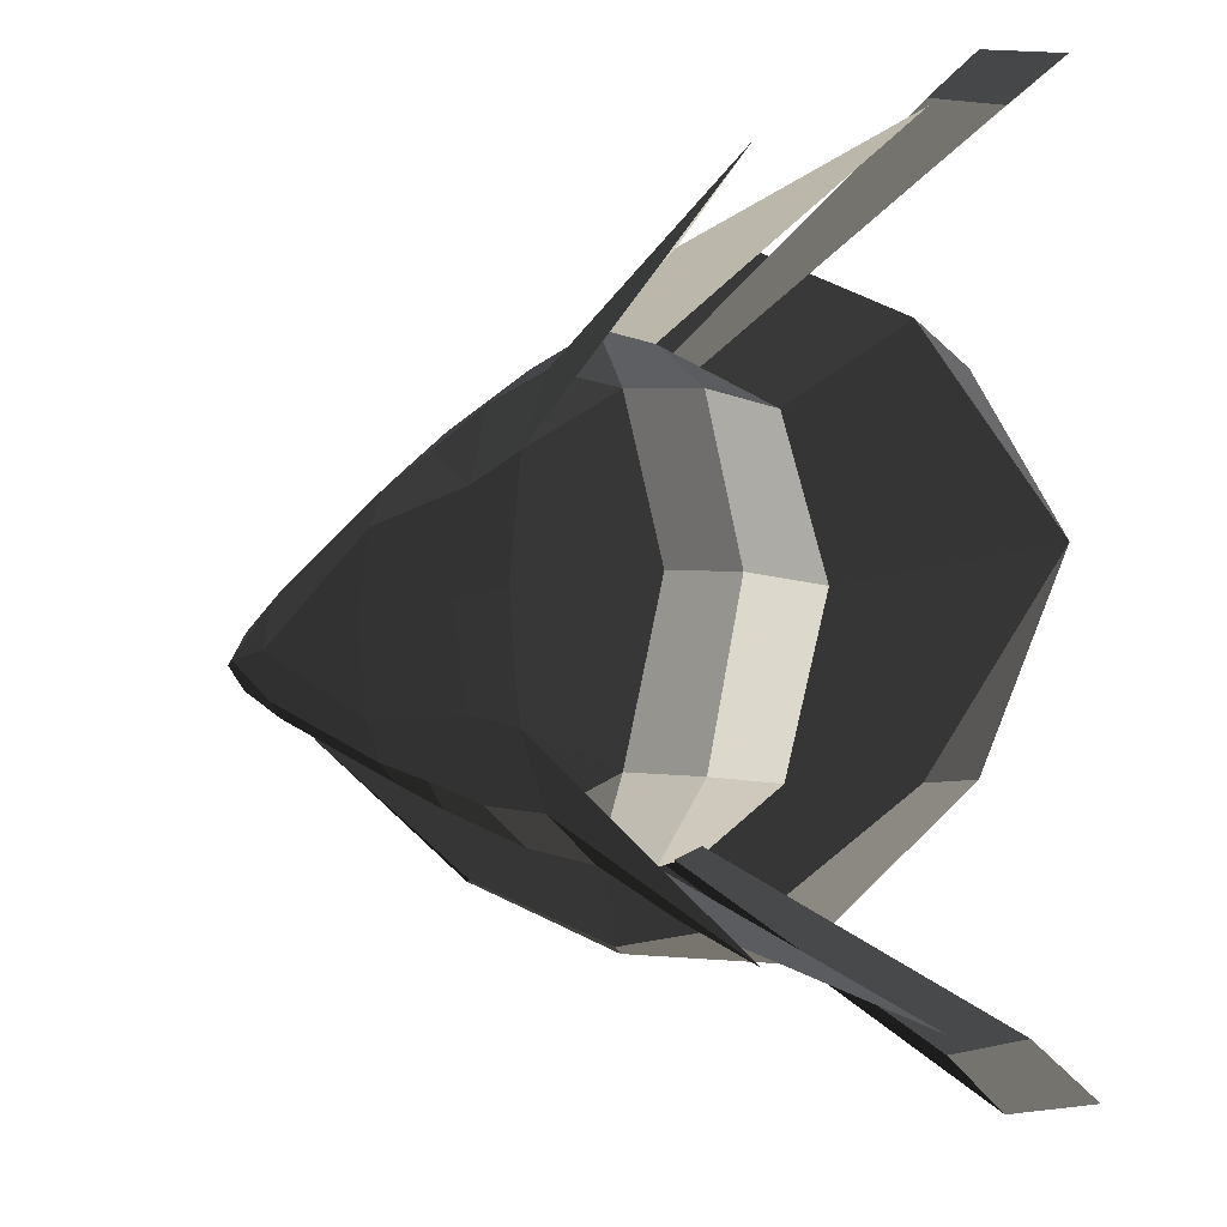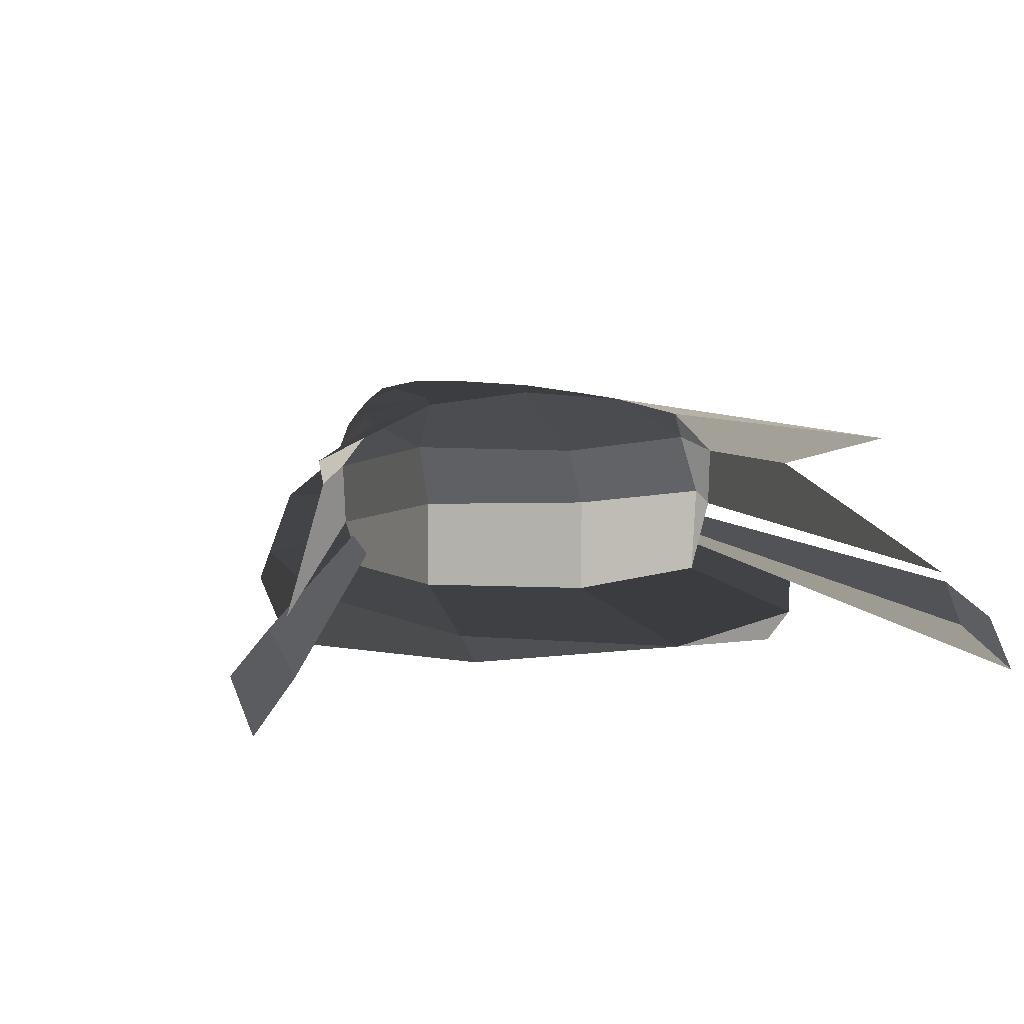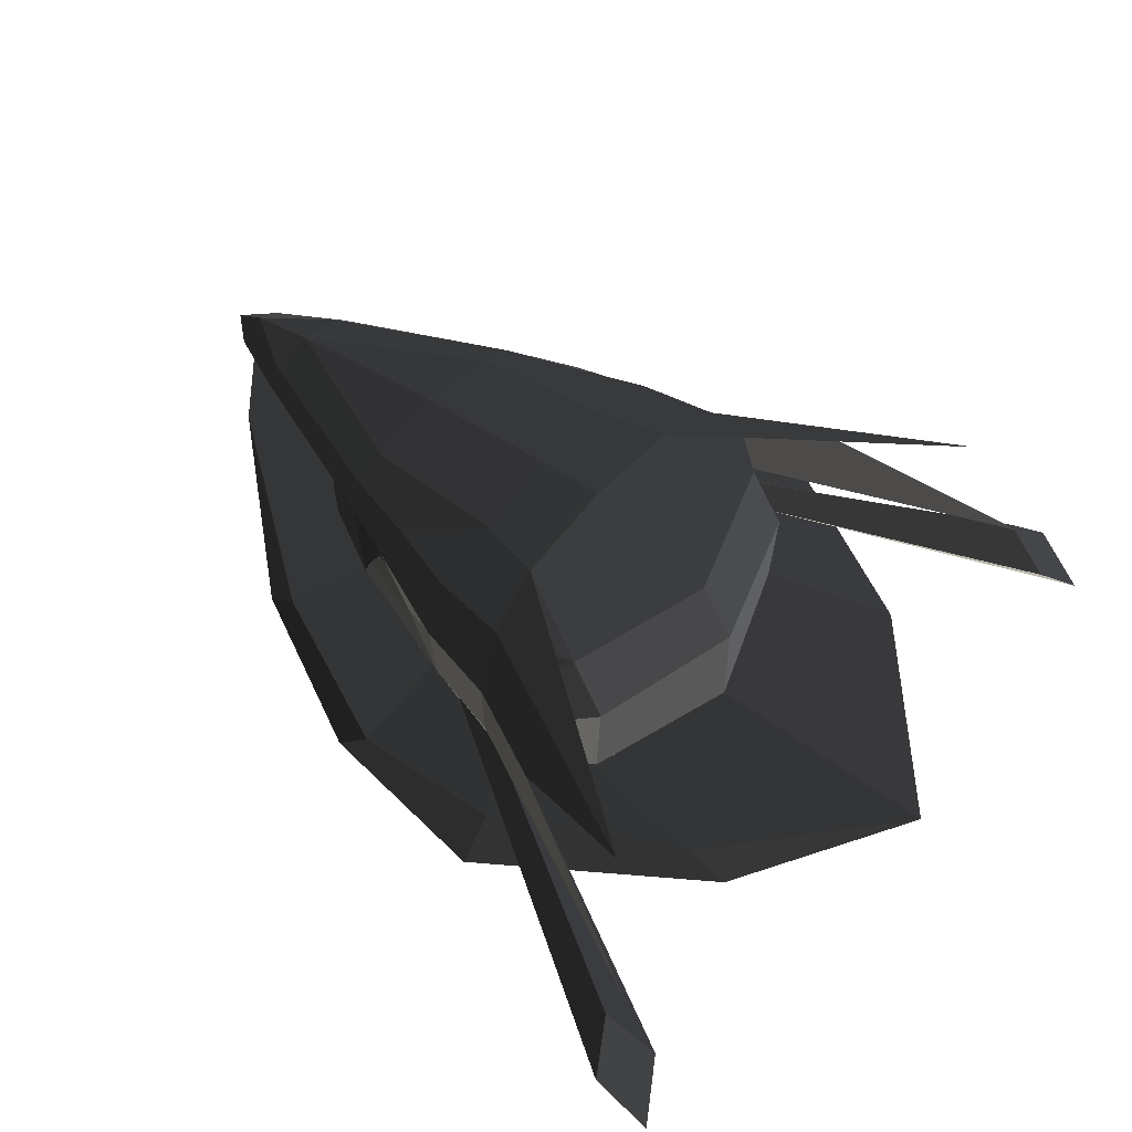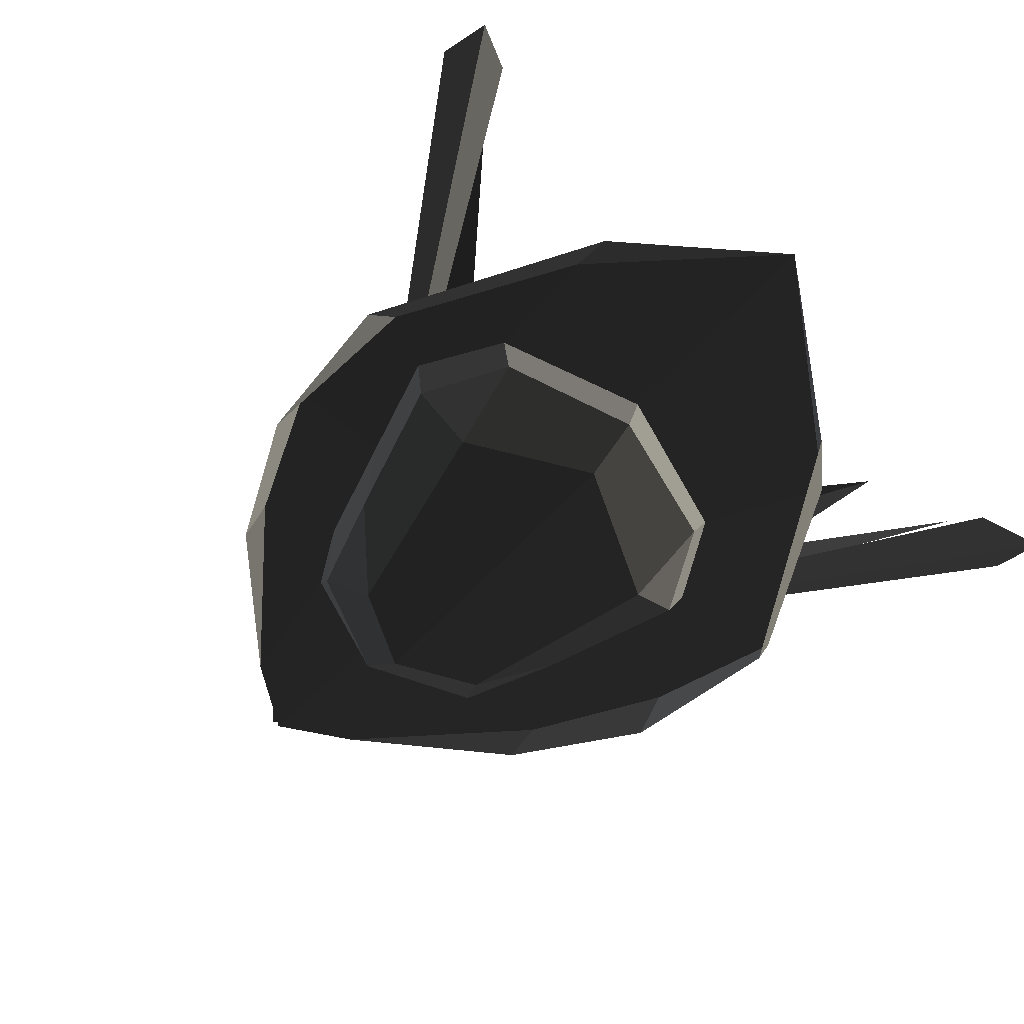
<metadata>
{"format":"obj","ext":"obj","renderer":"f3d","projection":"perspective","resolution":1024,"background":"white","views":[{"elev":-10.4,"azim":50.8,"up":"+Y"},{"elev":7.6,"azim":68.8,"up":"+Z"},{"elev":50.0,"azim":36.9,"up":"+Z"},{"elev":-68.8,"azim":47.1,"up":"+Z"}]}
</metadata>
<code>
v -0.0516 -0.3556 -0.2475
v -0.0329 -0.3661 -0.3135
v 0.0351 -0.4291 -0.2166
v 0.0351 -0.4291 -0.2166
v -0.082 -0.3436 -0.1904
v -0.082 -0.3436 -0.1904
v -0.1179 -0.3228 -0.1533
v -0.0781 -0.3815 -0.1361
v 0.0215 -0.4315 -0.0953
v 0.0215 -0.4315 -0.0953
v 0.1935 -0.4736 -0.1152
v 0.1958 -0.4687 -0.246
v 0.2016 -0.4371 -0.3509
v -0.0329 -0.3661 -0.3135
v 0.398 -0.3352 -0.1858
v 0.3859 -0.3315 -0.3723
v 0.1935 -0.4736 -0.1152
v 0.3241 -0.3298 -0.0645
v 0.1677 -0.3887 -0.0233
v 0.1677 -0.3887 -0.0233
v 0.1458 -0.2428 0.0163
v 0.1458 -0.2428 0.0163
v 0.0048 -0.3613 -0.0153
v 0.0024 -0.2049 0.022
v 0.1935 -0.4736 -0.1152
v 0.0215 -0.4315 -0.0953
v -0.1735 -0.349 -0.0553
v -0.1557 -0.3034 -0.0087
v 0.0024 -0.2049 0.022
v 0.0024 -0.2049 0.022
v -0.3045 -0.2556 -0.0045
v -0.3087 -0.1812 0.0211
v -0.1735 -0.349 -0.0553
v -0.3044 -0.2908 -0.0423
v -0.6811 -0.1295 -0.032
v -0.6811 -0.0981 -0.0057
v -0.6811 0.0001 0.0125
v -0.3087 -0.1812 0.0211
v -0.3237 0.0001 0.0357
v -0.3237 0.0001 0.0357
v -0.3087 0.1814 0.0211
v -0.3087 0.1814 0.0211
v 0.0024 0.205 0.022
v -0.0219 0.0001 0.0398
v 0.0024 -0.2049 0.022
v -0.3087 -0.1812 0.0211
v 0.1419 0.0001 0.0388
v 0.1458 -0.2428 0.0163
v 0.4194 0.0001 -0.0759
v 0.3241 -0.3298 -0.0645
v 0.493 0.0001 -0.1867
v 0.398 -0.3352 -0.1858
v 0.4917 0.0001 -0.3838
v 0.3859 -0.3315 -0.3723
v 0.4576 0.0001 -0.4579
v 0.369 -0.3008 -0.4536
v 0.18 -0.404 -0.4444
v 0.2016 -0.4371 -0.3509
v 0.1913 -0.2788 -0.5657
v 0.1913 -0.2788 -0.5657
v 0.4576 0.0001 -0.4579
v 0.3336 0.0001 -0.5413
v -0.36 0.0001 -0.491
v -0.2588 -0.1733 -0.5197
v -0.1294 -0.3105 -0.4071
v 0.18 -0.404 -0.4444
v -0.3585 -0.234 -0.3589
v -0.3585 -0.234 -0.3589
v -0.2869 -0.2856 -0.2484
v -0.0329 -0.3661 -0.3135
v 0.2016 -0.4371 -0.3509
v 0.18 -0.404 -0.4444
v 0.1458 0.243 0.0163
v 0.0024 0.205 0.022
v 0.1419 0.0001 0.0388
v -0.0219 0.0001 0.0398
v 0.3241 0.33 -0.0645
v 0.4194 0.0001 -0.0759
v 0.1677 0.3887 -0.0233
v 0.1677 0.3887 -0.0233
v 0.1935 0.4737 -0.1152
v 0.1935 0.4737 -0.1152
v 0.0048 0.3596 -0.0153
v 0.0215 0.4317 -0.0953
v 0.1458 0.243 0.0163
v 0.0024 0.205 0.022
v -0.1557 0.3035 -0.0087
v -0.1557 0.3035 -0.0087
v -0.1735 0.3491 -0.0553
v 0.0215 0.4317 -0.0953
v -0.1738 0.3362 -0.0899
v -0.0781 0.3817 -0.1361
v 0.0351 0.4293 -0.2166
v 0.0351 0.4293 -0.2166
v 0.1958 0.4688 -0.246
v 0.1935 0.4737 -0.1152
v 0.398 0.3354 -0.1858
v 0.3241 0.33 -0.0645
v 0.493 0.0001 -0.1867
v 0.4194 0.0001 -0.0759
v 0.3859 0.3317 -0.3723
v 0.4917 0.0001 -0.3838
v 0.369 0.3012 -0.4536
v 0.4576 0.0001 -0.4579
v 0.1913 0.2791 -0.5657
v 0.3336 0.0001 -0.5413
v 0.18 0.4042 -0.4444
v 0.18 0.4042 -0.4444
v 0.3859 0.3317 -0.3723
v 0.2016 0.4372 -0.3509
v 0.398 0.3354 -0.1858
v 0.1958 0.4688 -0.246
v 0.0351 0.4293 -0.2166
v -0.0329 0.3663 -0.3135
v -0.0516 0.3558 -0.2475
v -0.0516 0.3558 -0.2475
v -0.082 0.3437 -0.1904
v -0.082 0.3437 -0.1904
v -0.0781 0.3817 -0.1361
v -0.1179 0.323 -0.1533
v -0.1738 0.3362 -0.0899
v -0.1895 0.292 -0.1069
v -0.2887 0.2784 -0.0686
v -0.2729 0.2303 -0.0832
v -0.1735 0.3491 -0.0553
v -0.3044 0.291 -0.0423
v -0.1557 0.3035 -0.0087
v -0.3045 0.2557 -0.0045
v 0.0024 0.205 0.022
v -0.3087 0.1814 0.0211
v -0.6811 0.0001 0.0125
v -0.6811 0.0985 -0.0057
v -0.8233 0.0004 -0.0063
v -0.8233 0.0004 -0.0063
v -0.6811 -0.0981 -0.0057
v -0.6811 -0.0981 -0.0057
v -0.6811 -0.1295 -0.032
v -0.8233 -0.0579 -0.0367
v -0.8889 0.002 -0.0367
v -0.8889 0.002 -0.0367
v -0.8233 0.0601 -0.0367
v -0.8233 0.0601 -0.0367
v -0.8231 0.0004 -0.052
v -0.8231 0.0004 -0.052
v -0.8233 -0.0579 -0.0367
v -0.8233 -0.0579 -0.0367
v -0.6809 -0.1158 -0.0503
v -0.6807 0 -0.0673
v -0.6811 -0.1295 -0.032
v -0.6811 -0.1295 -0.032
v -0.3044 -0.2908 -0.0423
v -0.2887 -0.2782 -0.0686
v -0.1735 -0.349 -0.0553
v -0.1738 -0.3361 -0.0899
v 0.0215 -0.4315 -0.0953
v -0.0781 -0.3815 -0.1361
v -0.1179 -0.3228 -0.1533
v -0.1895 -0.2919 -0.1069
v -0.2729 -0.2301 -0.0832
v -0.2887 -0.2782 -0.0686
v -0.3651 -0.1699 -0.0795
v -0.6809 -0.1158 -0.0503
v -0.3513 -0.1765 -0.092
v -0.3513 -0.1765 -0.092
v -0.4121 -0.106 -0.1023
v -0.4376 -0.0894 -0.084
v -0.6807 0 -0.0673
v -0.6809 -0.1158 -0.0503
v -0.4684 -0.0304 -0.0885
v -0.4684 -0.0304 -0.0885
v -0.4751 0.0001 -0.0901
v -0.4751 0.0001 -0.0901
v -0.4684 0.0306 -0.0885
v -0.4684 0.0306 -0.0885
v -0.4376 0.0896 -0.084
v -0.4376 0.0896 -0.084
v -0.4371 0.0408 -0.1101
v -0.4121 0.1062 -0.1023
v -0.4751 0.0001 -0.0901
v -0.4455 0.0002 -0.1116
v -0.4684 -0.0304 -0.0885
v -0.4371 -0.0405 -0.1101
v -0.4376 -0.0894 -0.084
v -0.4121 -0.106 -0.1023
v -0.3045 0.2557 -0.0045
v -0.3044 0.291 -0.0423
v -0.6811 0.0985 -0.0057
v -0.6811 0.1299 -0.032
v -0.8233 0.0004 -0.0063
v -0.8233 0.0601 -0.0367
v -0.6809 0.1162 -0.0503
v -0.6809 0.1162 -0.0503
v -0.2887 0.2784 -0.0686
v -0.3044 0.291 -0.0423
v -0.3651 0.1701 -0.0795
v -0.2729 0.2303 -0.0832
v -0.3513 0.1767 -0.092
v -0.3513 0.1767 -0.092
v -0.4376 0.0896 -0.084
v -0.4121 0.1062 -0.1023
v -0.6809 0.1162 -0.0503
v -0.6807 0 -0.0673
v -0.8233 0.0601 -0.0367
v -0.8231 0.0004 -0.052
v -0.4744 0.0001 -0.3292
v -0.36 0.0001 -0.491
v -0.3585 -0.234 -0.3589
v -0.2588 -0.1733 -0.5197
v -0.5111 0.0002 -0.1889
v -0.4263 -0.2113 -0.214
v -0.2869 -0.2856 -0.2484
v -0.2869 -0.2856 -0.2484
v -0.3603 -0.2245 -0.2176
v -0.3603 -0.2245 -0.2176
v -0.475 -0.1689 -0.1907
v -0.4056 -0.1748 -0.1932
v -0.4353 -0.1087 -0.1639
v -0.4353 -0.1087 -0.1639
v -0.489 -0.0769 -0.1671
v -0.4507 -0.0405 -0.1357
v -0.5062 0.0001 -0.1666
v -0.4551 0.0001 -0.1335
v -0.489 0.0774 -0.1671
v -0.4507 0.0408 -0.1357
v -0.475 0.1692 -0.1907
v -0.4353 0.1088 -0.1639
v -0.4056 0.1749 -0.1932
v -0.4056 0.1749 -0.1932
v -0.4263 0.2117 -0.214
v -0.3603 0.2246 -0.2176
v -0.2869 0.2858 -0.2484
v -0.2869 0.2858 -0.2484
v -0.3585 0.2342 -0.3589
v -0.3585 0.2342 -0.3589
v -0.1294 0.3107 -0.4071
v -0.0329 0.3663 -0.3135
v -0.2588 0.1735 -0.5197
v -0.2588 0.1735 -0.5197
v -0.4744 0.0001 -0.3292
v -0.36 0.0001 -0.491
v 0.3336 0.0001 -0.5413
v 0.1913 0.2791 -0.5657
v 0.18 0.4042 -0.4444
v -0.1294 0.3107 -0.4071
v 0.2016 0.4372 -0.3509
v -0.0329 0.3663 -0.3135
v -0.4263 0.2117 -0.214
v -0.3585 0.2342 -0.3589
v -0.5111 0.0002 -0.1889
v -0.4744 0.0001 -0.3292
v -0.475 0.1692 -0.1907
v -0.475 0.1692 -0.1907
v -0.489 0.0774 -0.1671
v -0.5062 0.0001 -0.1666
v -0.489 -0.0769 -0.1671
v -0.475 -0.1689 -0.1907
v -0.4263 -0.2113 -0.214
v -0.4263 -0.2113 -0.214
v 0.1935 -0.4736 -0.1152
v 0.1958 -0.4687 -0.246
v 0.3887 -0.5772 -0.1306
v 0.7855 -0.7707 -0.3488
v 0.1677 -0.3887 -0.0233
v 0.6798 -0.6698 -0.0468
v 0.1458 -0.2428 0.0163
v 0.1458 -0.2428 0.0163
v 0.3887 0.5772 -0.1306
v 0.7856 0.7707 -0.3488
v 0.1935 0.4736 -0.1152
v 0.1958 0.4687 -0.246
v 0.6798 0.6698 -0.0468
v 0.1677 0.3887 -0.0233
v 0.1458 0.2428 0.0163
v 0.1458 0.2428 0.0163
v -0.4259 -0.4476 -0.2944
v -0.7378 -0.1556 -0.1503
v -0.3532 -0.4534 -0.2489
v -0.3532 -0.4534 -0.2489
v -0.114 -0.5955 -0.4179
v -0.0357 -0.5901 -0.3423
v 0.2544 -0.6285 -0.5078
v 0.2667 -0.5631 -0.401
v 0.7379 -0.3494 -0.4828
v 0.6499 -0.3497 -0.4421
v 1.001 0 -0.4252
v 1.001 0 -0.4252
v 0.4917 0.0001 -0.3838
v 0.3859 -0.3315 -0.3723
v 0.2016 -0.4371 -0.3509
v 0.2667 -0.5631 -0.401
v -0.0329 -0.3661 -0.3135
v -0.0357 -0.5901 -0.3423
v -0.2869 -0.2856 -0.2484
v -0.3532 -0.4534 -0.2489
v -0.4263 -0.2113 -0.214
v -0.7378 -0.1556 -0.1503
v -0.5111 0.0002 -0.1889
v -0.852 0 -0.1171
v -0.4263 0.2117 -0.214
v -0.7378 0.1556 -0.1503
v -0.2869 0.2858 -0.2484
v -0.3532 0.4535 -0.2489
v -0.4259 0.4476 -0.2944
v -0.4259 0.4476 -0.2944
v -0.0357 0.5902 -0.3423
v -0.114 0.5955 -0.4179
v -0.2869 0.2858 -0.2484
v -0.0329 0.3663 -0.3135
v 0.2016 0.4372 -0.3509
v 0.2667 0.664 -0.401
v 0.2544 0.6285 -0.5078
v -0.114 0.5955 -0.4179
v 0.6499 0.4506 -0.4421
v 0.7379 0.3494 -0.4828
v 1.001 0 -0.4252
v 1.001 0 -0.4252
v 0.3859 0.3317 -0.3723
v 0.4917 0.0001 -0.3838
v 0.2667 0.664 -0.401
v 0.2016 0.4372 -0.3509
v 0.8006 0.8931 -0.4587
v 0.9143 0.8764 -0.5577
v 0.0746 0.4099 -0.2907
v 0.1266 0.4051 -0.3299
v 0.1965 0.4106 -0.3111
v 0.8609 0.7754 -0.4576
v 0.7551 0.8003 -0.3766
v 0.8006 0.8931 -0.4587
v 0.1415 0.4141 -0.2657
v 0.0746 0.4099 -0.2907
v 0.8609 0.7754 -0.4576
v 0.1965 0.4106 -0.3111
v 0.0746 -0.4099 -0.2907
v 0.1266 -0.4051 -0.3299
v 0.8007 -0.8931 -0.4587
v 0.9144 -0.8764 -0.5577
v 0.8609 -0.7754 -0.4576
v 0.1965 -0.4106 -0.3111
v 0.7551 -0.8003 -0.3766
v 0.1415 -0.4141 -0.2657
v 0.8007 -0.8931 -0.4587
v 0.0746 -0.4099 -0.2907
v 0.8609 -0.7754 -0.4576
v 0.9144 -0.8764 -0.5577
v -0.4507 0.0408 -0.1357
v -0.455 0.0001 -0.1335
v -0.4371 0.0408 -0.1101
v -0.4455 0.0002 -0.1116
v -0.4282 0.1082 -0.1392
v -0.4121 0.1062 -0.1023
v -0.4353 0.1088 -0.1639
v -0.4353 0.1088 -0.1639
v -0.4056 0.1749 -0.1932
v -0.3882 0.1779 -0.1568
v -0.3603 0.2246 -0.2176
v -0.3326 0.2303 -0.1787
v -0.2869 0.2858 -0.2484
v -0.2616 0.2918 -0.2
v -0.0329 0.3663 -0.3135
v -0.0516 0.3558 -0.2475
v -0.082 0.3437 -0.1904
v -0.2303 0.296 -0.1496
v -0.1179 0.323 -0.1533
v -0.1895 0.292 -0.1069
v -0.2729 0.2303 -0.0832
v -0.3052 0.2345 -0.1301
v -0.3326 0.2303 -0.1787
v -0.2616 0.2918 -0.2
v -0.3625 0.1764 -0.1141
v -0.3882 0.1779 -0.1568
v -0.4121 0.1062 -0.1023
v -0.4282 0.1082 -0.1392
v -0.3513 0.1767 -0.092
v -0.3513 0.1767 -0.092
v -0.3052 0.2345 -0.1301
v -0.2729 0.2303 -0.0832
v -0.4371 -0.0405 -0.1101
v -0.4455 0.0002 -0.1116
v -0.4507 -0.0405 -0.1357
v -0.455 0.0001 -0.1335
v -0.4121 -0.106 -0.1023
v -0.4282 -0.108 -0.1392
v -0.4353 -0.1087 -0.1639
v -0.4353 -0.1087 -0.1639
v -0.3882 -0.1777 -0.1568
v -0.4056 -0.1748 -0.1932
v -0.3326 -0.2301 -0.1787
v -0.3603 -0.2245 -0.2176
v -0.2616 -0.2917 -0.2
v -0.2869 -0.2856 -0.2484
v -0.0516 -0.3556 -0.2475
v -0.0329 -0.3661 -0.3135
v -0.2303 -0.2959 -0.1496
v -0.082 -0.3436 -0.1904
v -0.1895 -0.2919 -0.1069
v -0.1179 -0.3228 -0.1533
v -0.3052 -0.2343 -0.1301
v -0.2729 -0.2301 -0.0832
v -0.2616 -0.2917 -0.2
v -0.3326 -0.2301 -0.1787
v -0.3882 -0.1777 -0.1568
v -0.3625 -0.1763 -0.1141
v -0.3513 -0.1765 -0.092
v -0.2729 -0.2301 -0.0832
v -0.4121 -0.106 -0.1023
v -0.4121 -0.106 -0.1023
v -0.3882 -0.1777 -0.1568
v -0.4282 -0.108 -0.1392
g Group_001
f 1 2 3
f 1 3 5
f 5 3 8 7
f 8 3 9
f 9 3 12 11
f 12 3 14 13
f 12 13 16 15
f 12 15 18 17
f 17 18 19
f 19 18 21
f 19 21 24 23
f 19 23 26 25
f 26 23 28 27
f 28 23 29
f 28 29 32 31
f 28 31 34 33
f 34 31 36 35
f 36 31 38 37
f 37 38 39
f 37 39 41
f 41 39 44 43
f 44 39 46 45
f 44 45 48 47
f 47 48 50 49
f 49 50 52 51
f 51 52 54 53
f 53 54 56 55
f 56 54 58 57
f 56 57 59
f 56 59 62 61
f 62 59 64 63
f 64 59 66 65
f 64 65 67
f 67 65 70 69
f 70 65 72 71
g Group_002
f 73 74 76 75
f 73 75 78 77
f 73 77 79
f 79 77 81
f 79 81 84 83
f 79 83 86 85
f 86 83 87
f 87 83 90 89
f 89 90 92 91
f 92 90 93
f 93 90 96 95
f 95 96 98 97
f 97 98 100 99
f 97 99 102 101
f 101 102 104 103
f 103 104 106 105
f 103 105 107
f 103 107 110 109
f 109 110 112 111
f 112 110 114 113
f 113 114 115
f 113 115 117
f 113 117 120 119
f 119 120 122 121
f 121 122 124 123
f 121 123 126 125
f 125 126 128 127
f 127 128 130 129
f 130 128 132 131
f 131 132 133
f 131 133 135
f 135 133 138 137
f 138 133 139
f 139 133 141
f 139 141 143
f 139 143 145
f 145 143 148 147
f 145 147 149
f 149 147 152 151
f 151 152 154 153
f 153 154 156 155
f 156 154 158 157
f 158 154 160 159
f 159 160 162 161
f 159 161 163
f 163 161 166 165
f 166 161 168 167
f 166 167 169
f 169 167 171
f 171 167 173
f 173 167 175
f 173 175 178 177
f 173 177 180 179
f 179 180 182 181
f 181 182 184 183
g Group_003
f 185 186 188 187
f 187 188 190 189
f 190 188 191
f 191 188 194 193
f 191 193 196 195
f 195 196 197
f 195 197 200 199
f 195 199 202 201
f 201 202 204 203
g Group_004
f 205 206 208 207
f 205 207 210 209
f 210 207 211
f 210 211 213
f 210 213 216 215
f 215 216 217
f 215 217 220 219
f 219 220 222 221
f 221 222 224 223
f 223 224 226 225
f 225 226 227
f 225 227 230 229
f 229 230 231
f 229 231 233
f 233 231 236 235
f 233 235 237
f 233 237 240 239
f 240 237 242 241
f 242 237 244 243
f 243 244 246 245
g Group_005
f 247 248 250 249
f 247 249 251
f 251 249 254 253
f 254 249 256 255
f 256 249 257
g Group_006
f 259 260 262 261
f 259 261 264 263
f 263 264 265
g Group_007
f 267 268 270 269
f 267 269 272 271
f 271 272 273
g Group_008
f 275 276 277
f 275 277 280 279
f 279 280 282 281
f 281 282 284 283
f 283 284 285
f 285 284 288 287
f 288 284 290 289
f 289 290 292 291
f 291 292 294 293
f 293 294 296 295
f 295 296 298 297
f 297 298 300 299
f 299 300 302 301
f 302 300 303
f 302 303 306 305
f 302 305 308 307
f 308 305 310 309
f 310 305 312 311
f 310 311 314 313
f 313 314 315
f 313 315 318 317
f 313 317 320 319
g Group_009
f 321 322 324 323
f 324 322 326 325
f 326 322 328 327
f 327 328 330 329
f 327 329 332 331
g Group_010
f 333 334 336 335
f 336 334 338 337
f 337 338 340 339
f 339 340 342 341
f 339 341 344 343
g Group_011
f 345 346 348 347
f 345 347 350 349
f 345 349 351
f 351 349 354 353
f 353 354 356 355
f 355 356 358 357
f 357 358 360 359
f 360 358 362 361
f 361 362 364 363
f 364 362 366 365
f 366 362 368 367
f 366 367 370 369
f 369 370 372 371
f 369 371 373
f 369 373 376 375
g Group_012
f 377 378 380 379
f 377 379 382 381
f 382 379 383
f 382 383 386 385
f 385 386 388 387
f 387 388 390 389
f 389 390 392 391
f 389 391 394 393
f 393 394 396 395
f 393 395 398 397
f 393 397 400 399
f 400 397 402 401
f 402 397 404 403
f 402 403 405
f 402 405 408 407

</code>
